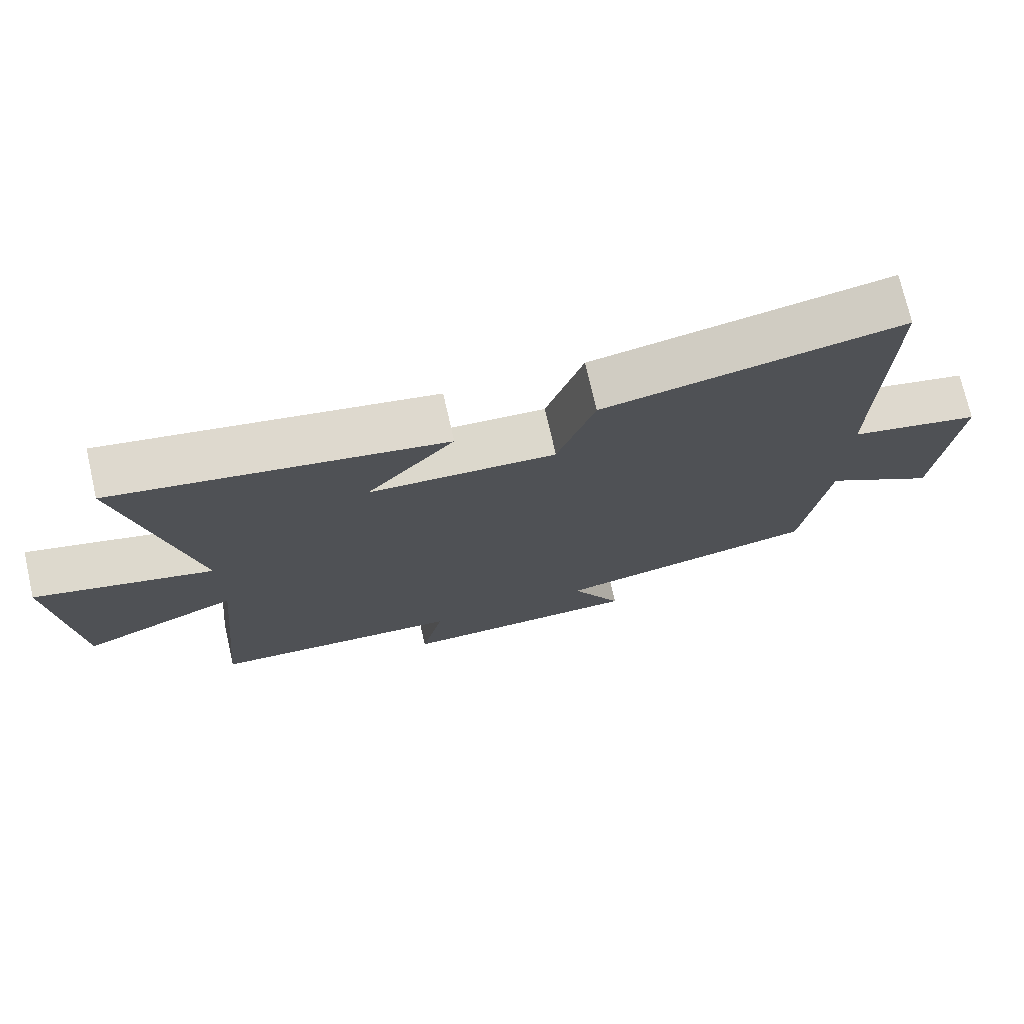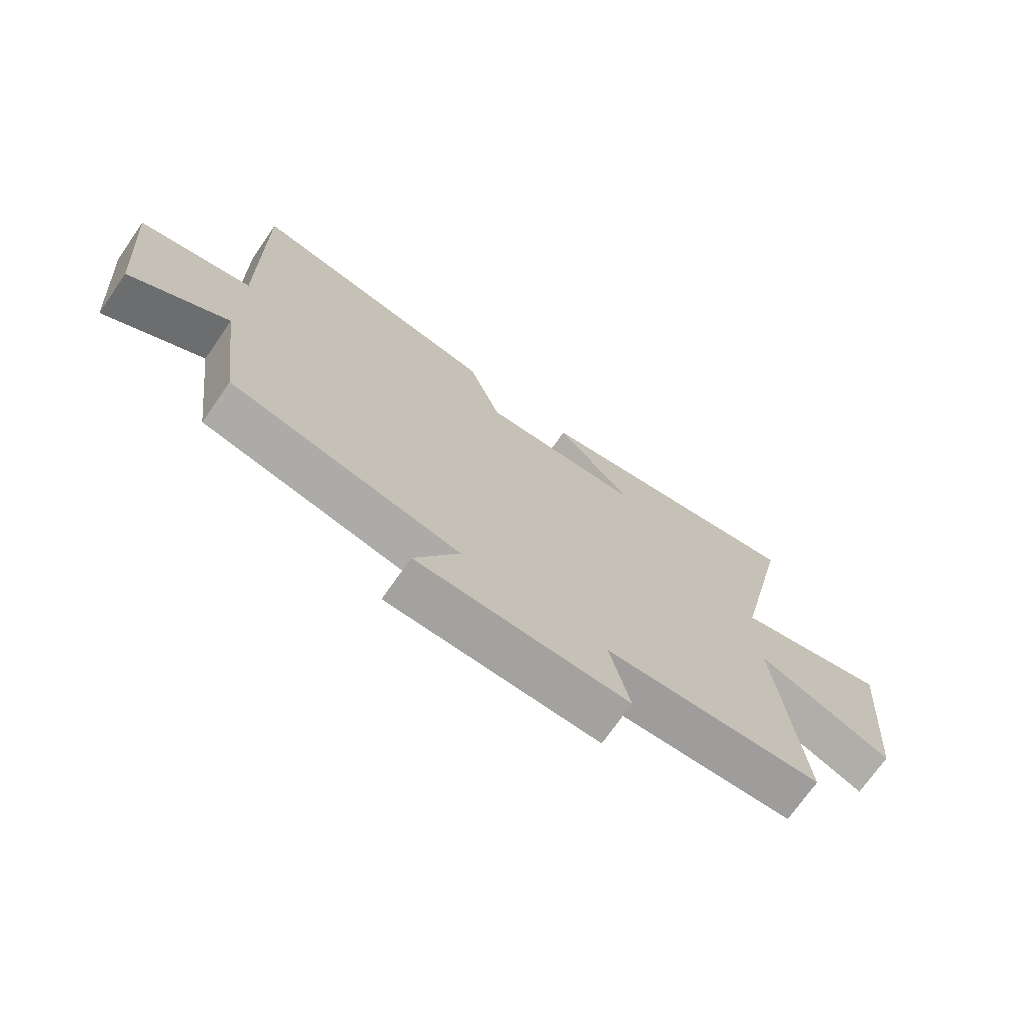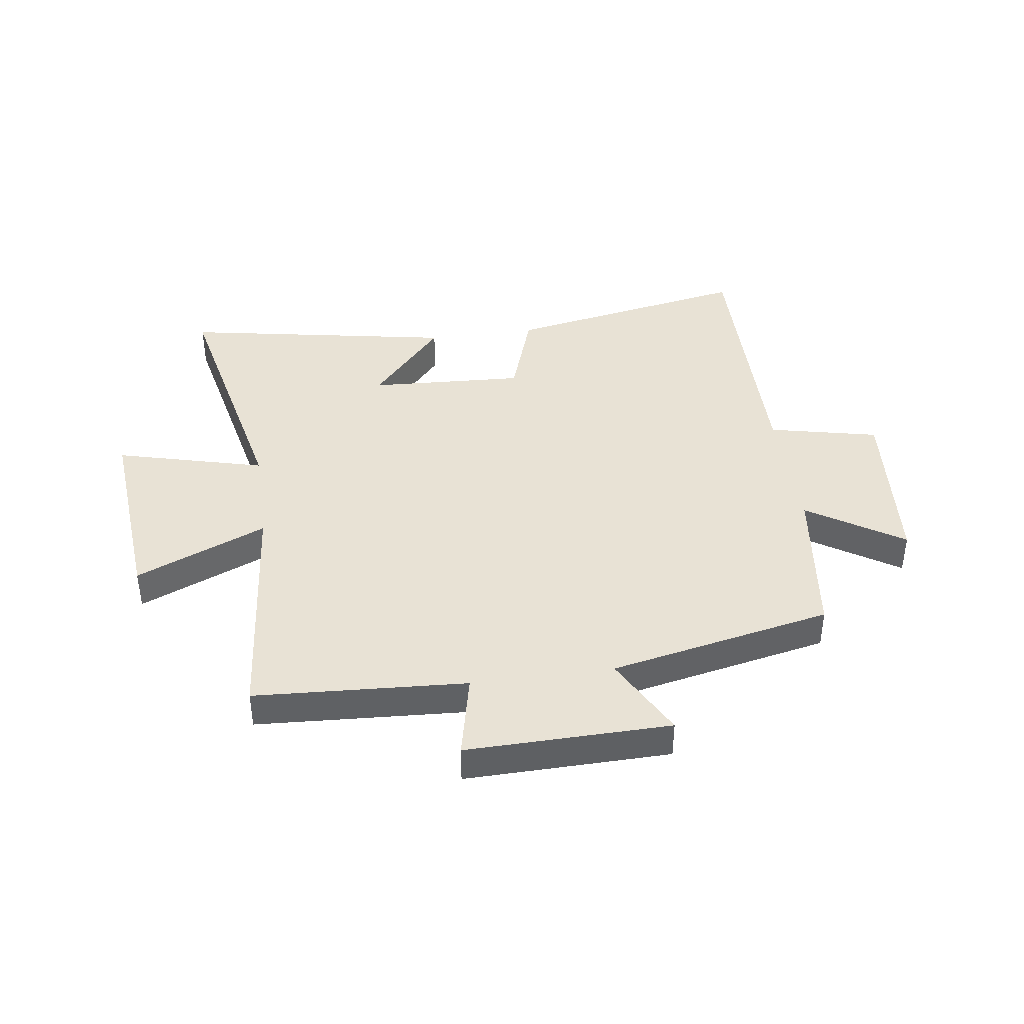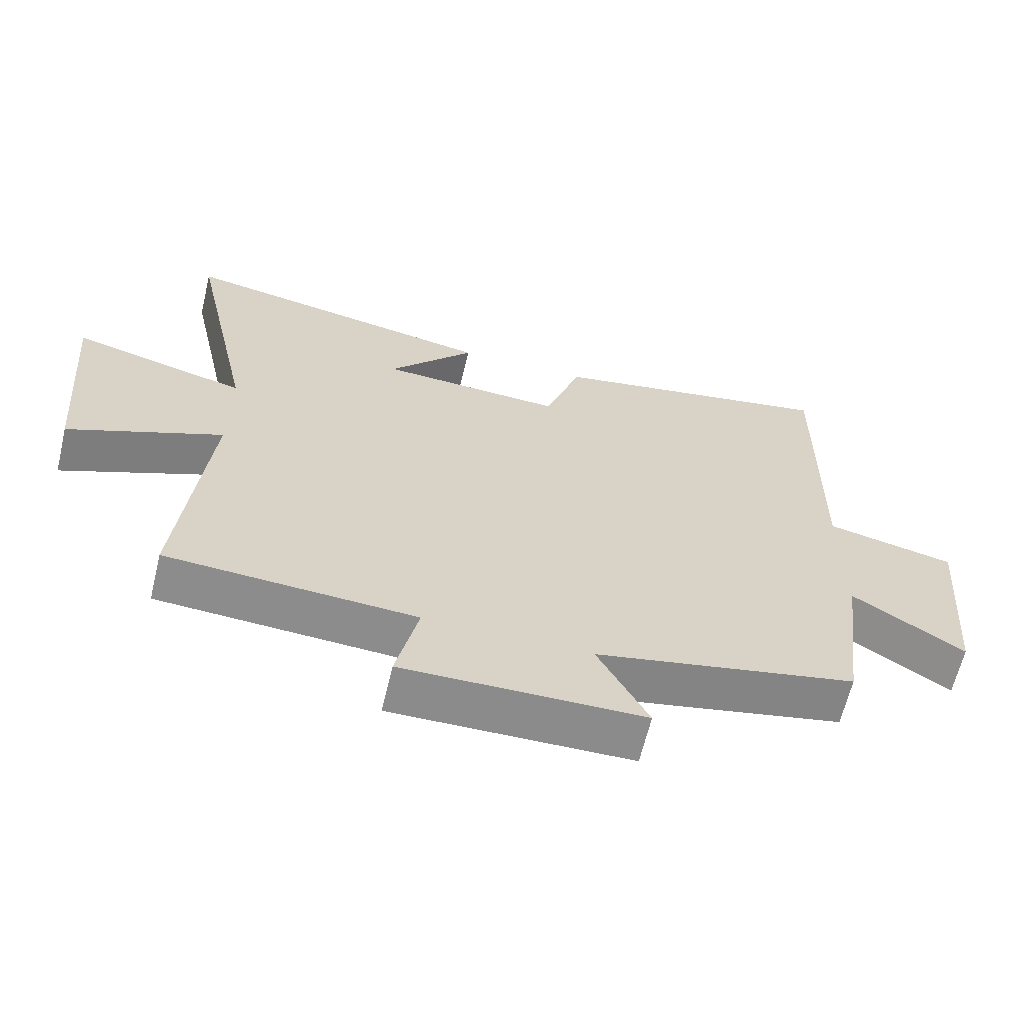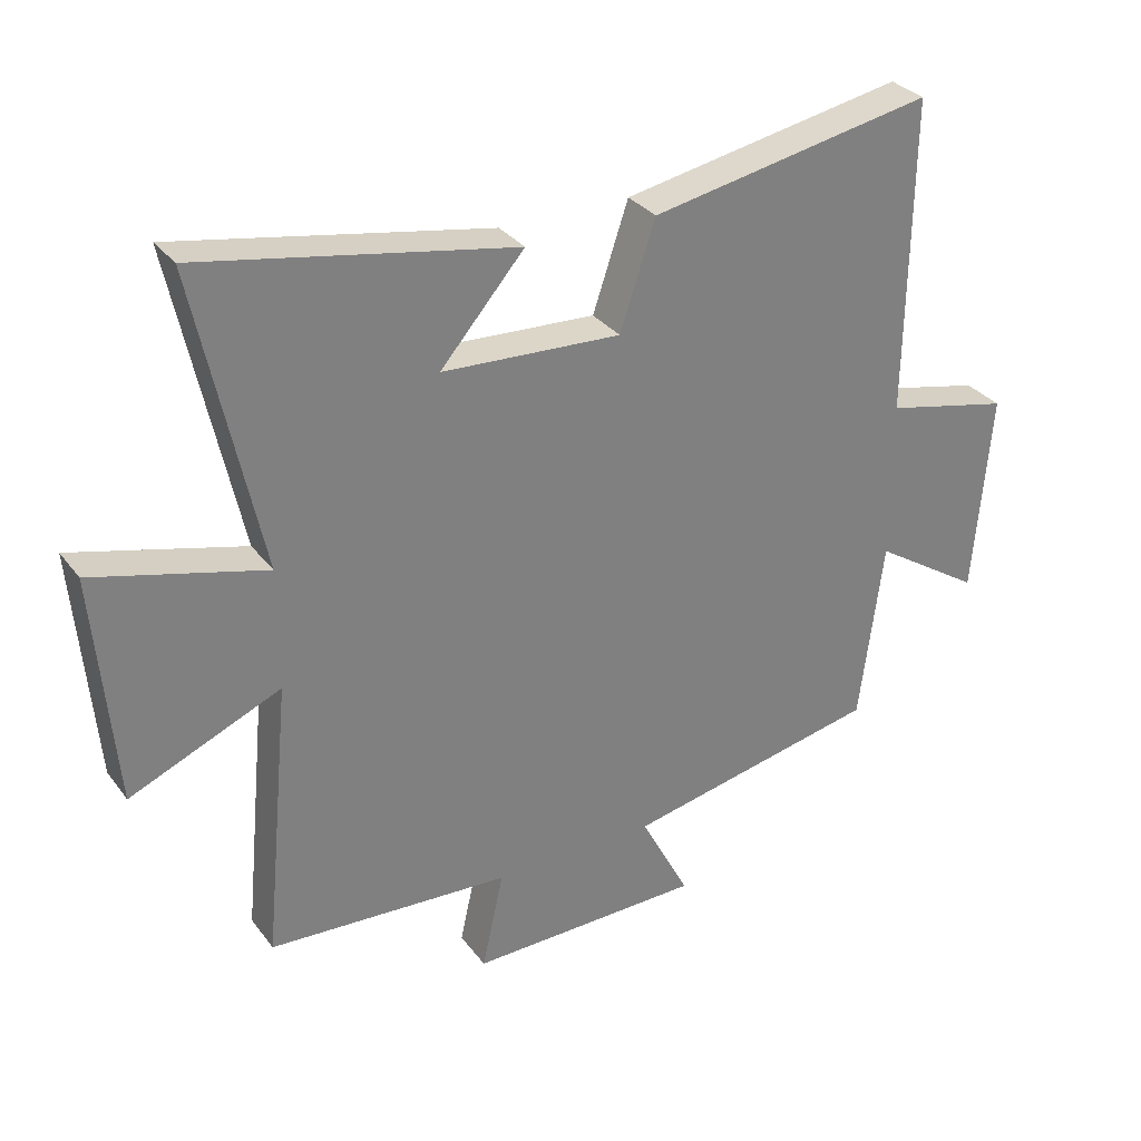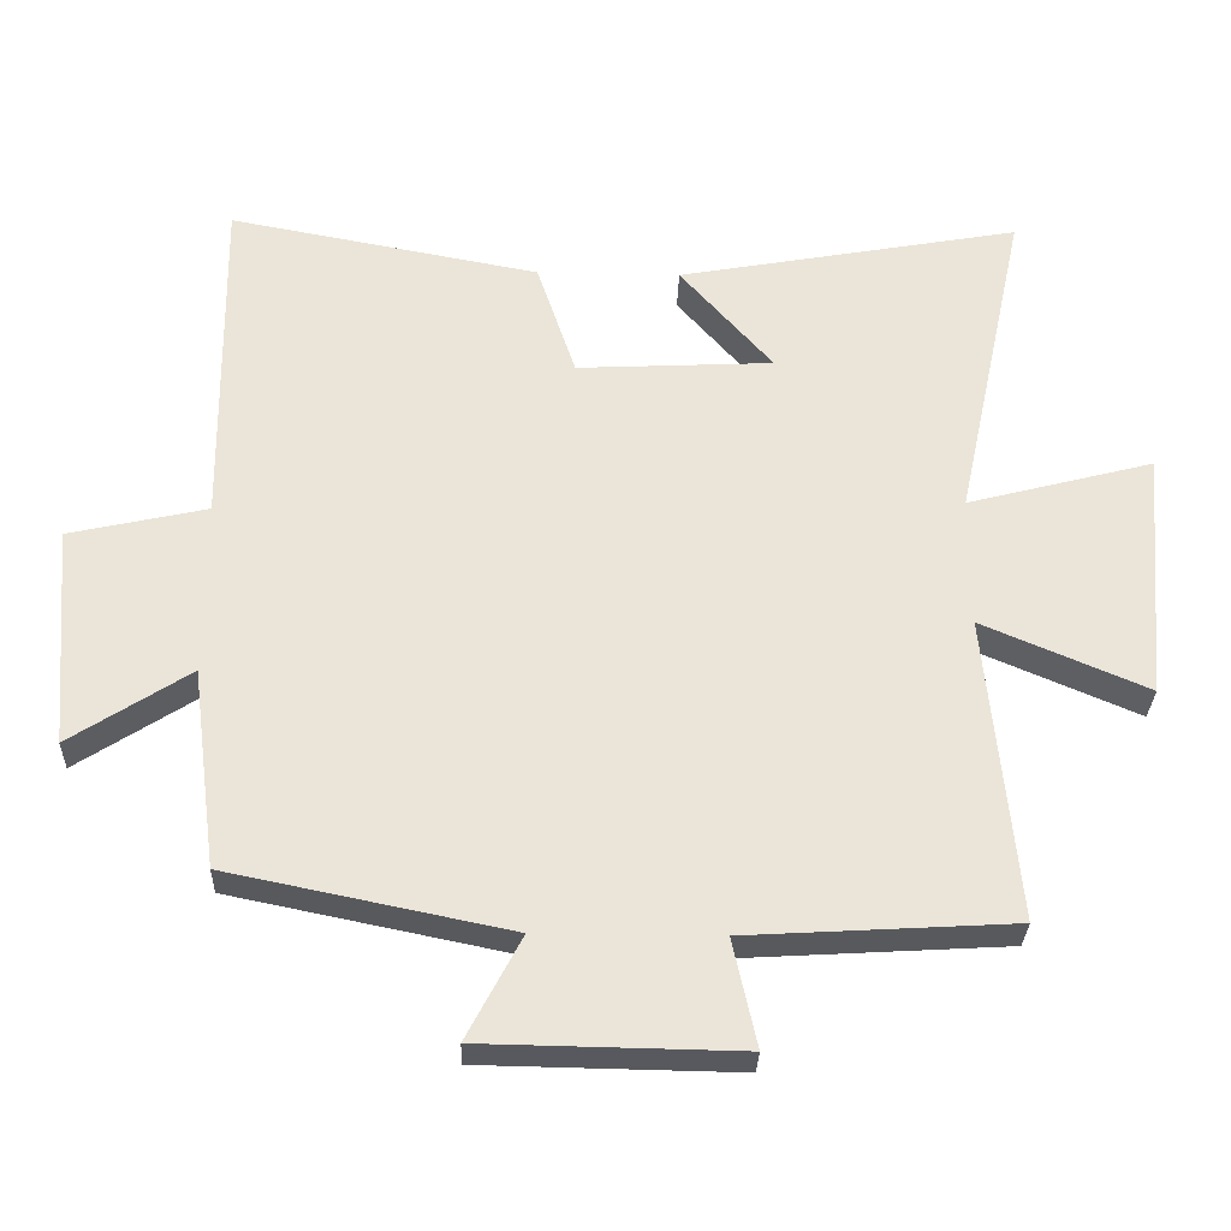
<metadata>
{"format":"obj","ext":"obj","renderer":"f3d","projection":"perspective","resolution":1024,"background":"white","views":[{"elev":73.9,"azim":167.1,"up":"+Z"},{"elev":-72.1,"azim":-34.9,"up":"+Z"},{"elev":40.7,"azim":172.0,"up":"+Y"},{"elev":-64.0,"azim":166.5,"up":"+Z"},{"elev":31.2,"azim":149.6,"up":"+Z"},{"elev":-30.2,"azim":-1.8,"up":"+Z"}]}
</metadata>
<code>
v -0.464 0.07 -0.42
v -0.5 0.07 -0.142
v -0.665 0.07 -0.249
v -0.691 0.07 0.059
v -0.5 0.07 0.102
v -0.506 0.07 0.581
v -0.076 0.07 0.5
v -0.022 0.07 0.339
v 0.25 0.07 0.353
v 0.122 0.07 0.5
v 0.598 0.07 0.587
v 0.5 0.07 0.131
v 0.759 0.07 0.199
v 0.729 0.07 -0.151
v 0.5 0.07 -0.053
v 0.541 0.07 -0.478
v 0.172 0.07 -0.5
v 0.205 0.07 -0.649
v -0.151 0.07 -0.643
v -0.076 0.07 -0.5
v -0.464 0 -0.42
v -0.5 0 -0.142
v -0.665 0 -0.249
v -0.691 0 0.059
v -0.5 0 0.102
v -0.506 0 0.581
v -0.076 0 0.5
v -0.022 0 0.339
v 0.25 0 0.353
v 0.122 0 0.5
v 0.598 0 0.587
v 0.5 0 0.131
v 0.759 0 0.199
v 0.729 0 -0.151
v 0.5 0 -0.053
v 0.541 0 -0.478
v 0.172 0 -0.5
v 0.205 0 -0.649
v -0.151 0 -0.643
v -0.076 0 -0.5
f 17 18 19 20
f 15 16 17 20
f 15 20 1 2
f 12 13 14 15
f 12 15 2
f 9 10 11 12
f 8 9 12 2
f 5 6 7 8
f 5 8 2 3
f 3 4 5
f 40 39 38 37
f 40 37 36 35
f 22 21 40 35
f 35 34 33 32
f 22 35 32
f 32 31 30 29
f 22 32 29 28
f 28 27 26 25
f 23 22 28 25
f 25 24 23
f 1 21 22 2
f 2 22 23 3
f 3 23 24 4
f 4 24 25 5
f 5 25 26 6
f 6 26 27 7
f 7 27 28 8
f 8 28 29 9
f 9 29 30 10
f 10 30 31 11
f 11 31 32 12
f 12 32 33 13
f 13 33 34 14
f 14 34 35 15
f 15 35 36 16
f 16 36 37 17
f 17 37 38 18
f 18 38 39 19
f 19 39 40 20
f 20 40 21 1

</code>
